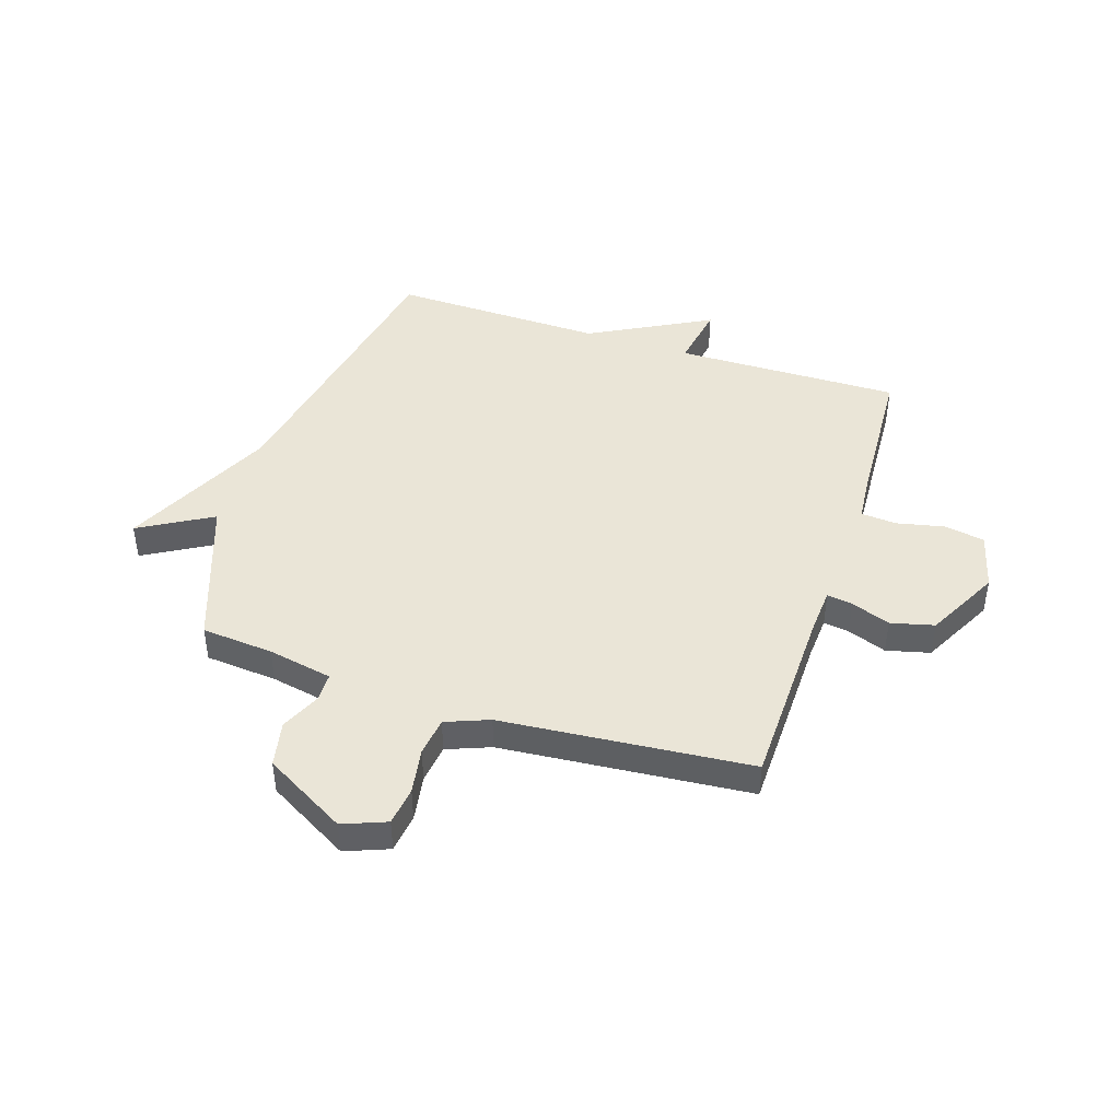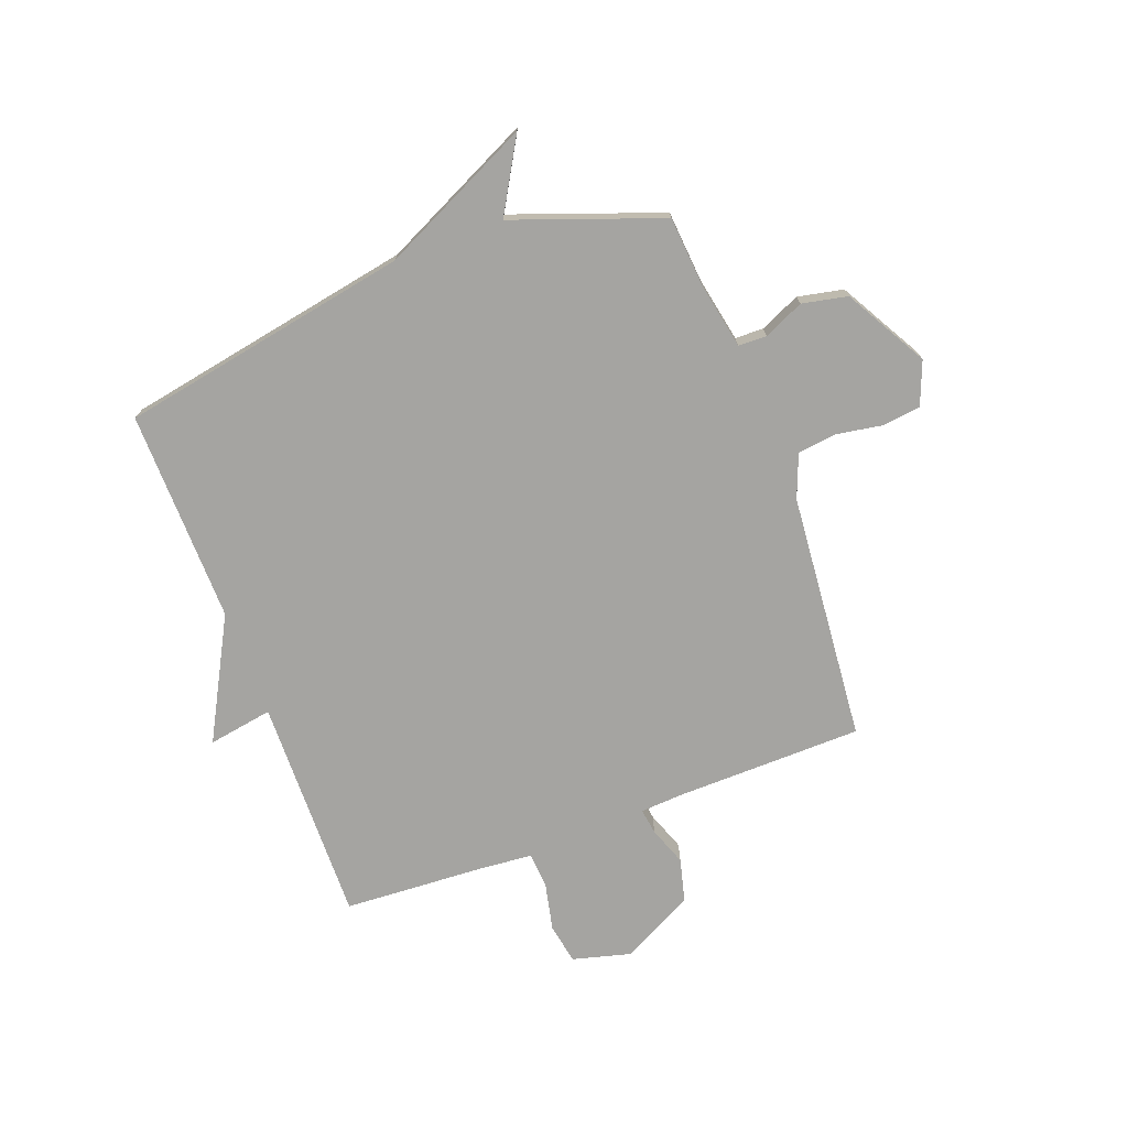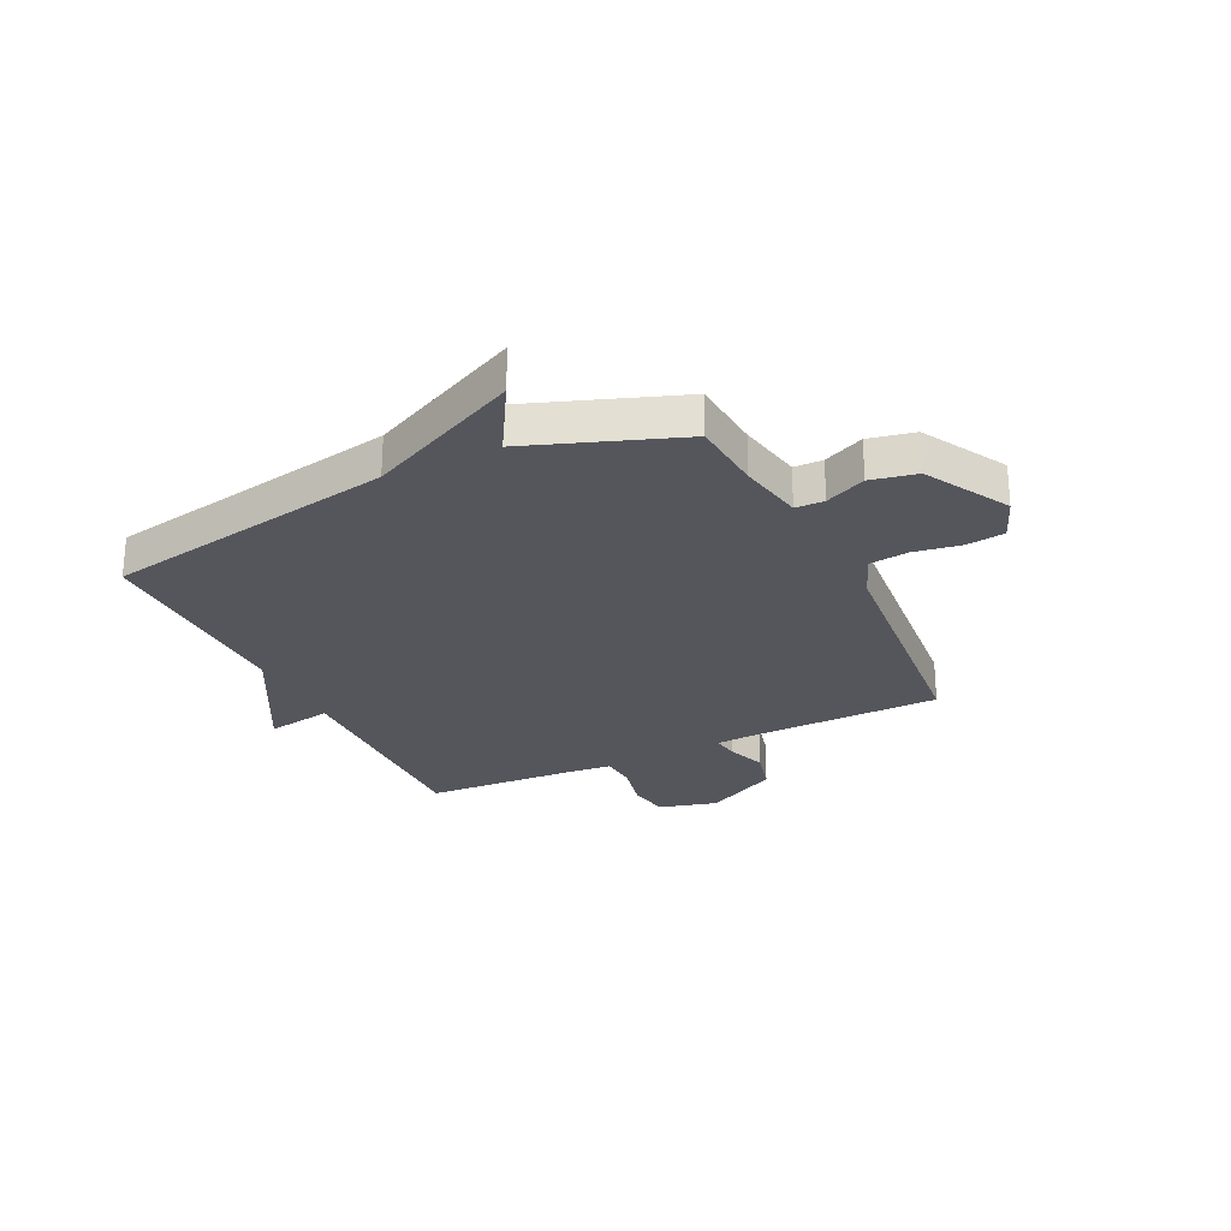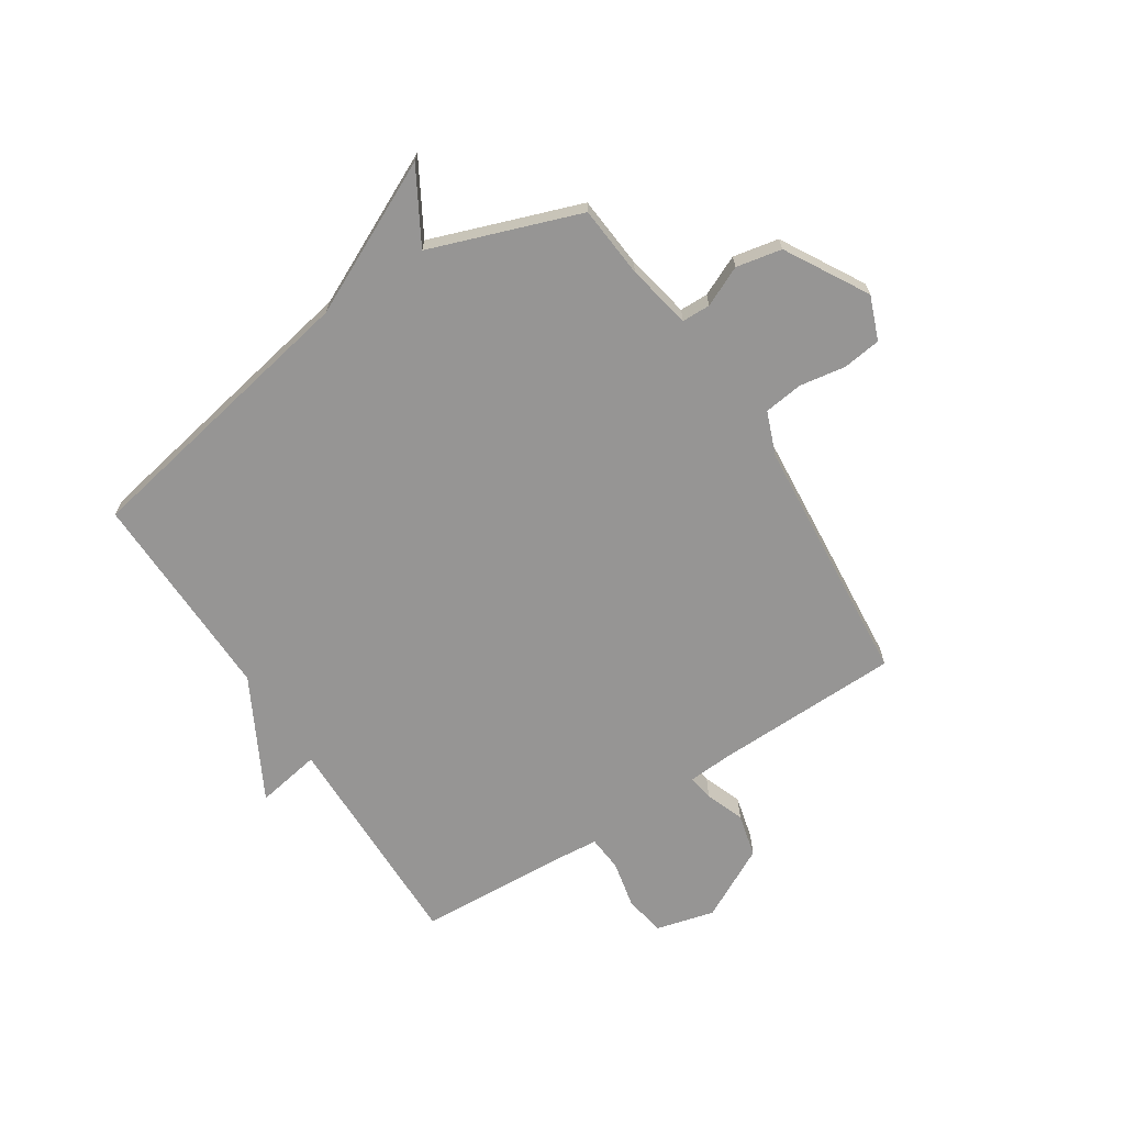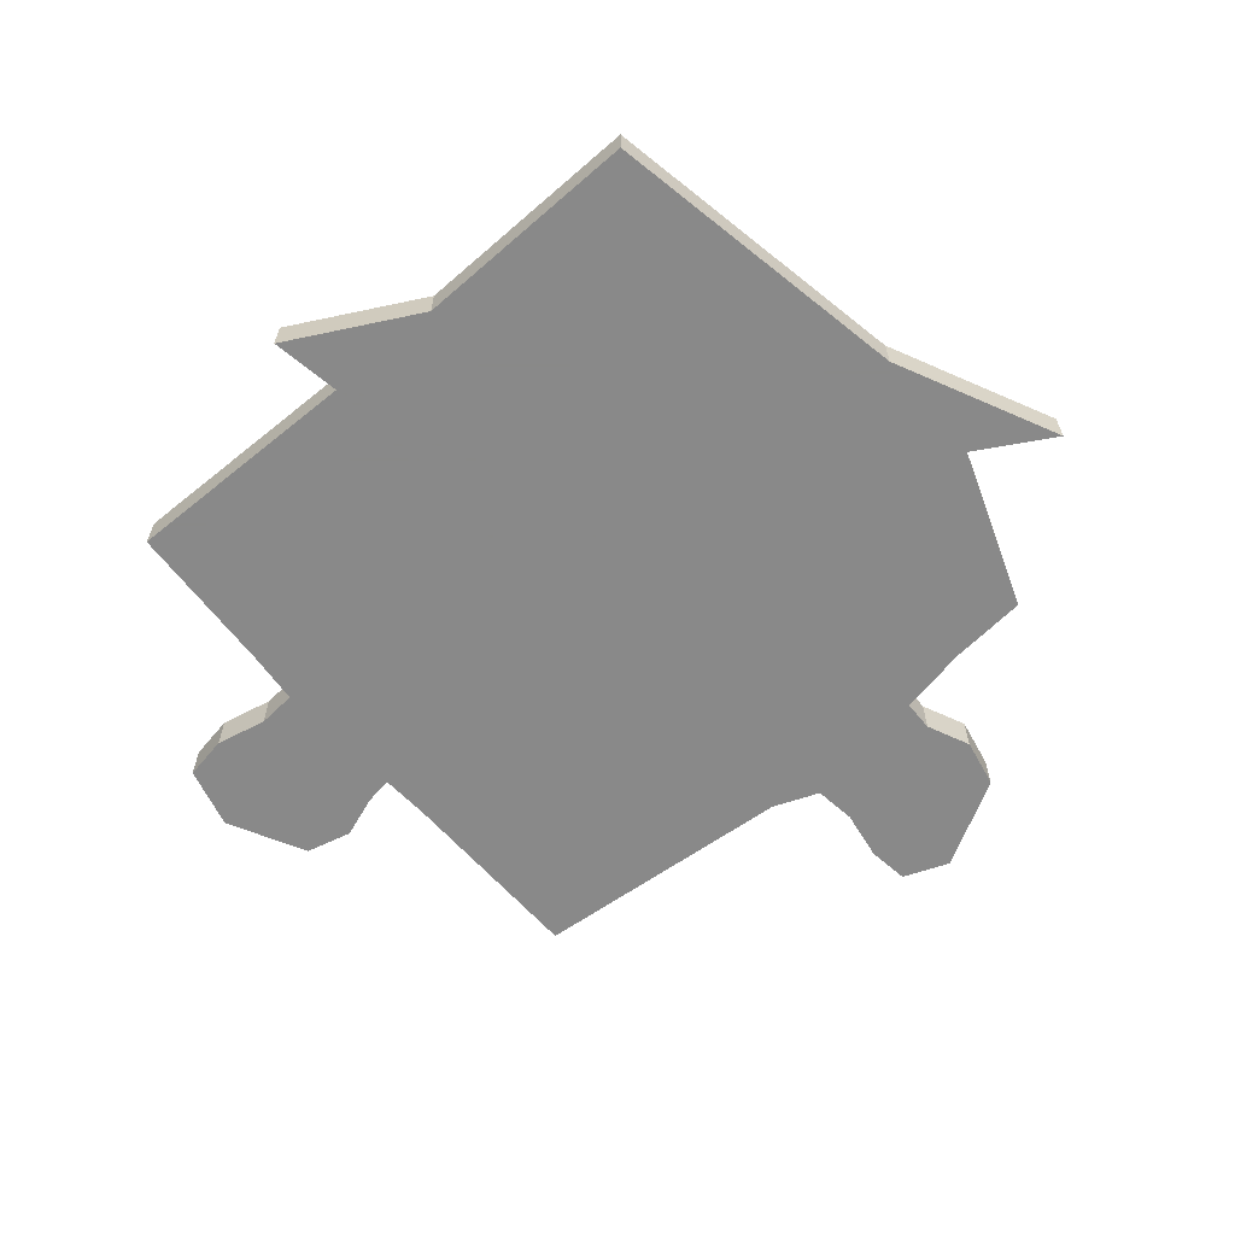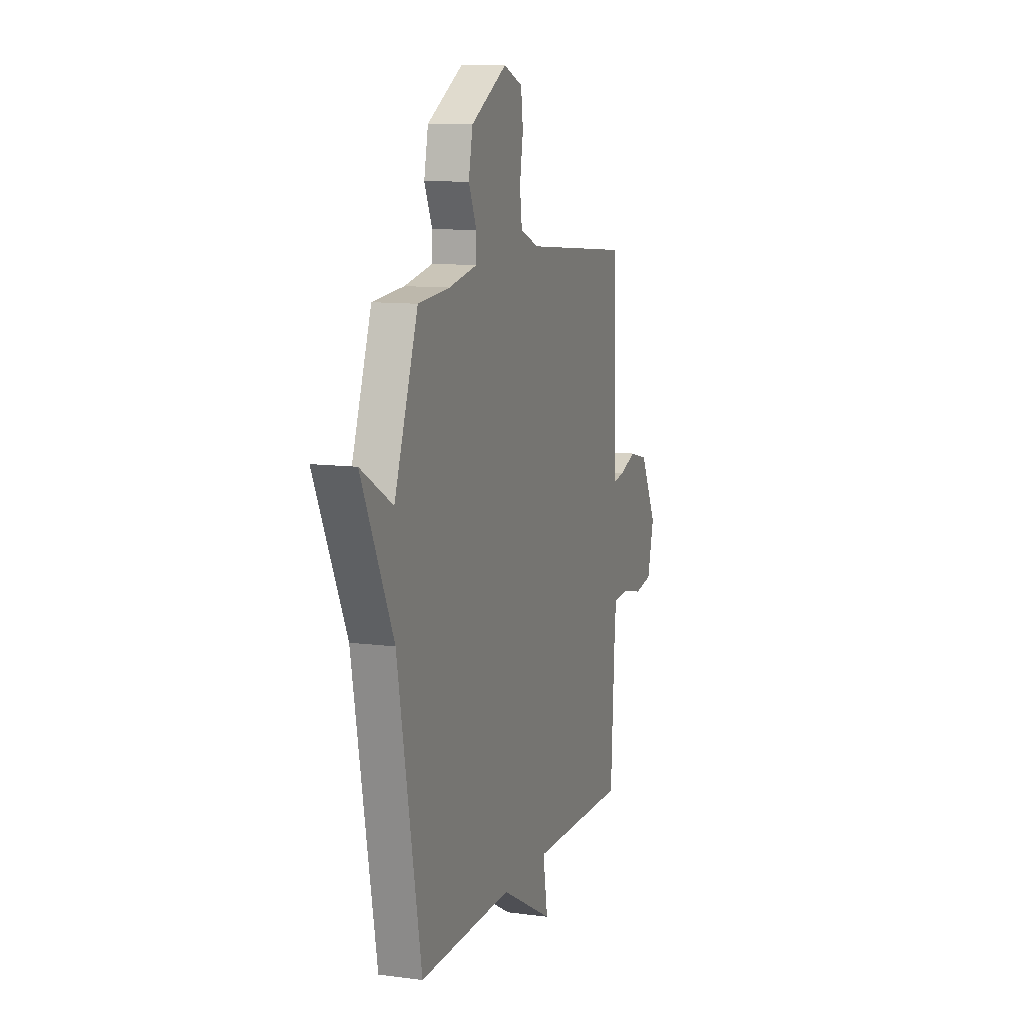
<metadata>
{"format":"obj","ext":"obj","renderer":"f3d","projection":"perspective","resolution":1024,"background":"white","views":[{"elev":44.4,"azim":18.1,"up":"+Y"},{"elev":-73.4,"azim":-69.5,"up":"+Y"},{"elev":-26.3,"azim":-64.3,"up":"+Y"},{"elev":-67.6,"azim":-56.9,"up":"+Y"},{"elev":-63.0,"azim":-139.6,"up":"+Y"},{"elev":10.6,"azim":-71.6,"up":"+Z"}]}
</metadata>
<code>
v 0.5 0.07 -0.5
v 0.088 0.07 -0.493
v 0.108 0.07 -0.611
v -0.112 0.07 -0.493
v -0.5 0.07 -0.5
v -0.598 0.07 0.029
v -0.73 0.07 0.305
v -0.598 0.07 0.229
v -0.5 0.07 0.5
v -0.369 0.07 0.511
v -0.251 0.07 0.534
v -0.25 0.07 0.586
v -0.283 0.07 0.659
v -0.266 0.07 0.742
v -0.116 0.07 0.827
v -0.037 0.07 0.796
v -0.028 0.07 0.726
v -0.042 0.07 0.642
v -0.033 0.07 0.571
v 0.046 0.07 0.54
v 0.5 0.07 0.5
v 0.506 0.07 0.16
v 0.511 0.07 0.08
v 0.558 0.07 0.087
v 0.629 0.07 0.113
v 0.708 0.07 0.093
v 0.777 0.07 -0.04
v 0.749 0.07 -0.146
v 0.675 0.07 -0.159
v 0.588 0.07 -0.14
v 0.523 0.07 -0.145
v 0.515 0.07 -0.232
v 0.5 0 -0.5
v 0.088 0 -0.493
v 0.108 0 -0.611
v -0.112 0 -0.493
v -0.5 0 -0.5
v -0.598 0 0.029
v -0.73 0 0.305
v -0.598 0 0.229
v -0.5 0 0.5
v -0.369 0 0.511
v -0.251 0 0.534
v -0.25 0 0.586
v -0.283 0 0.659
v -0.266 0 0.742
v -0.116 0 0.827
v -0.037 0 0.796
v -0.028 0 0.726
v -0.042 0 0.642
v -0.033 0 0.571
v 0.046 0 0.54
v 0.5 0 0.5
v 0.506 0 0.16
v 0.511 0 0.08
v 0.558 0 0.087
v 0.629 0 0.113
v 0.708 0 0.093
v 0.777 0 -0.04
v 0.749 0 -0.146
v 0.675 0 -0.159
v 0.588 0 -0.14
v 0.523 0 -0.145
v 0.515 0 -0.232
f 28 29 30
f 27 28 30
f 26 27 30
f 25 26 30
f 24 25 30
f 23 24 30 31
f 22 23 31 32
f 20 21 22
f 32 1 2
f 22 32 2
f 20 22 2
f 19 20 2
f 16 17 18
f 15 16 18
f 14 15 18
f 13 14 18
f 12 13 18
f 18 19 2
f 12 18 2
f 11 12 2
f 8 9 10
f 6 7 8
f 8 10 11
f 6 8 11
f 5 6 11
f 4 5 11
f 2 3 4 11
f 62 61 60
f 62 60 59
f 62 59 58
f 62 58 57
f 62 57 56
f 63 62 56 55
f 64 63 55 54
f 54 53 52
f 34 33 64
f 34 64 54
f 34 54 52
f 34 52 51
f 50 49 48
f 50 48 47
f 50 47 46
f 50 46 45
f 50 45 44
f 34 51 50
f 34 50 44
f 34 44 43
f 42 41 40
f 40 39 38
f 43 42 40
f 43 40 38
f 43 38 37
f 43 37 36
f 43 36 35 34
f 1 33 34 2
f 2 34 35 3
f 3 35 36 4
f 4 36 37 5
f 5 37 38 6
f 6 38 39 7
f 7 39 40 8
f 8 40 41 9
f 9 41 42 10
f 10 42 43 11
f 11 43 44 12
f 12 44 45 13
f 13 45 46 14
f 14 46 47 15
f 15 47 48 16
f 16 48 49 17
f 17 49 50 18
f 18 50 51 19
f 19 51 52 20
f 20 52 53 21
f 21 53 54 22
f 22 54 55 23
f 23 55 56 24
f 24 56 57 25
f 25 57 58 26
f 26 58 59 27
f 27 59 60 28
f 28 60 61 29
f 29 61 62 30
f 30 62 63 31
f 31 63 64 32
f 32 64 33 1

</code>
